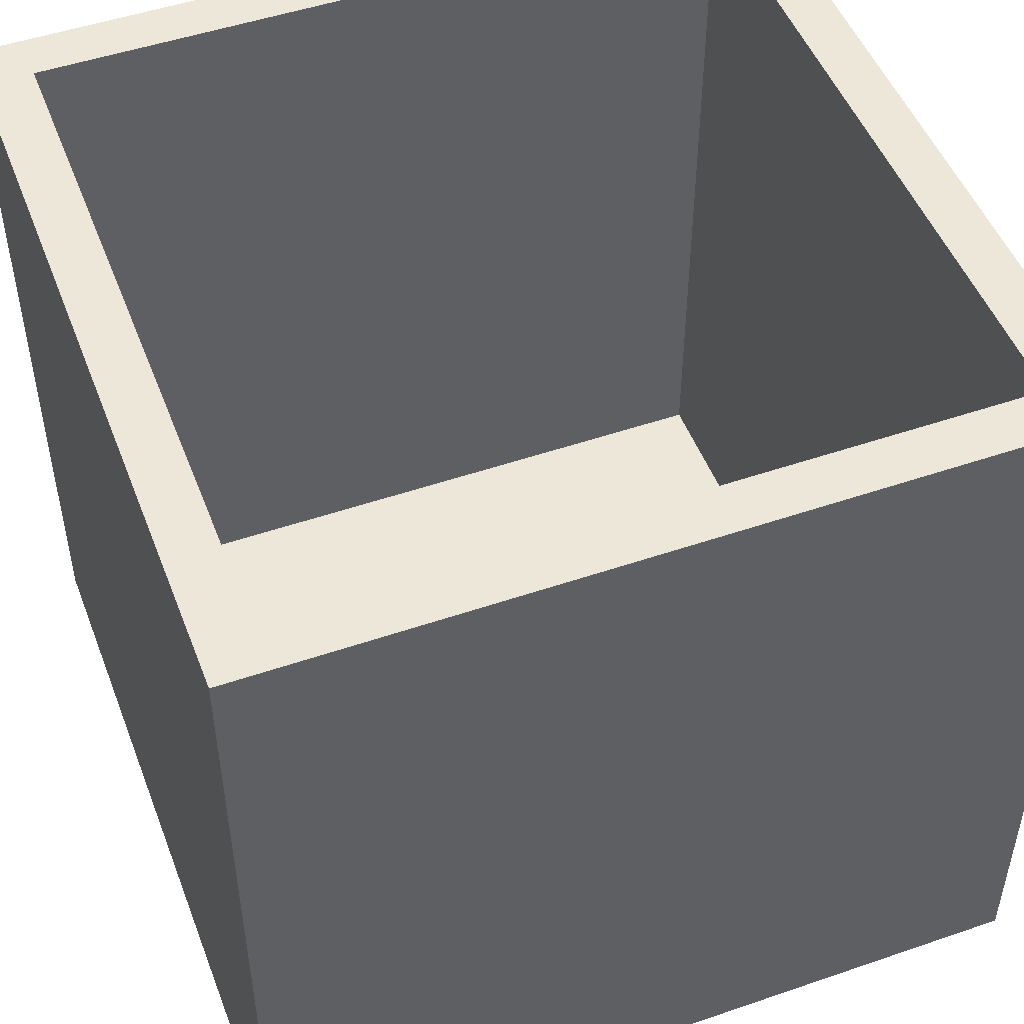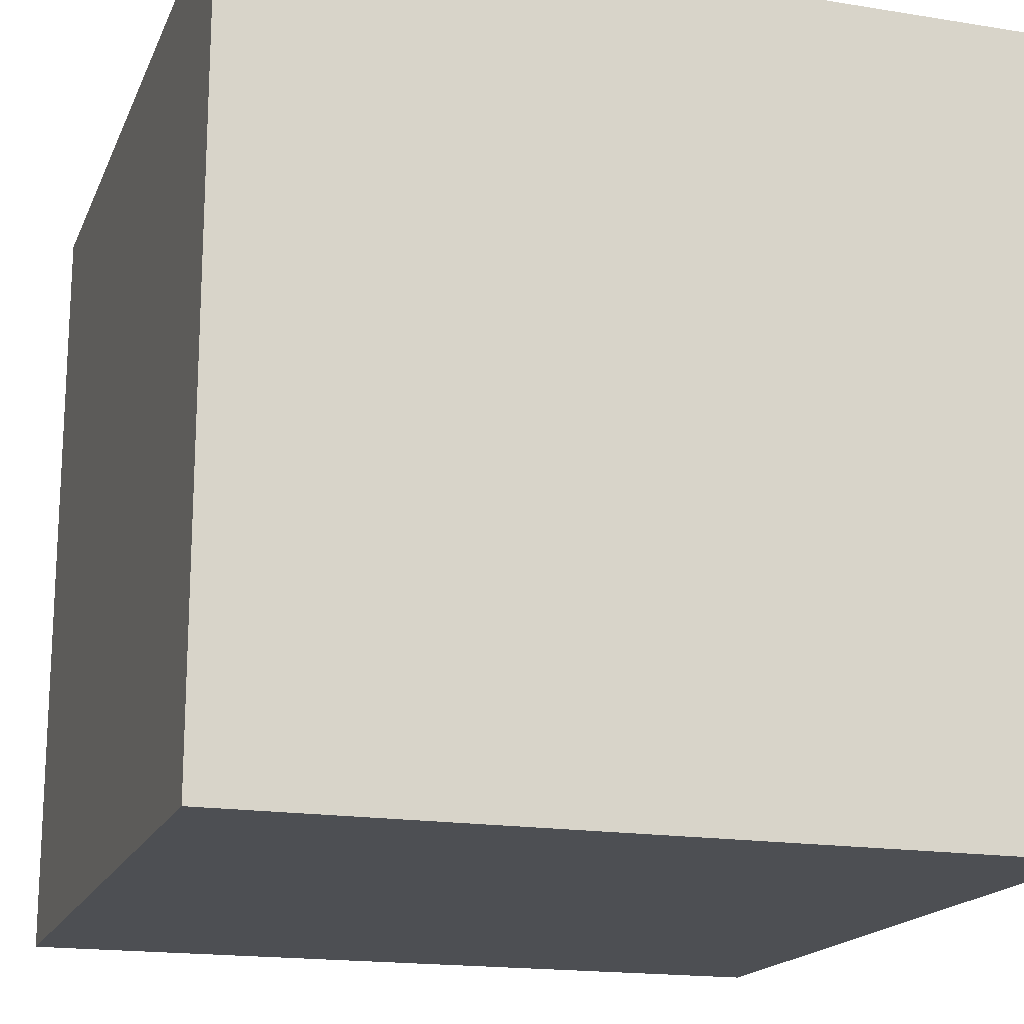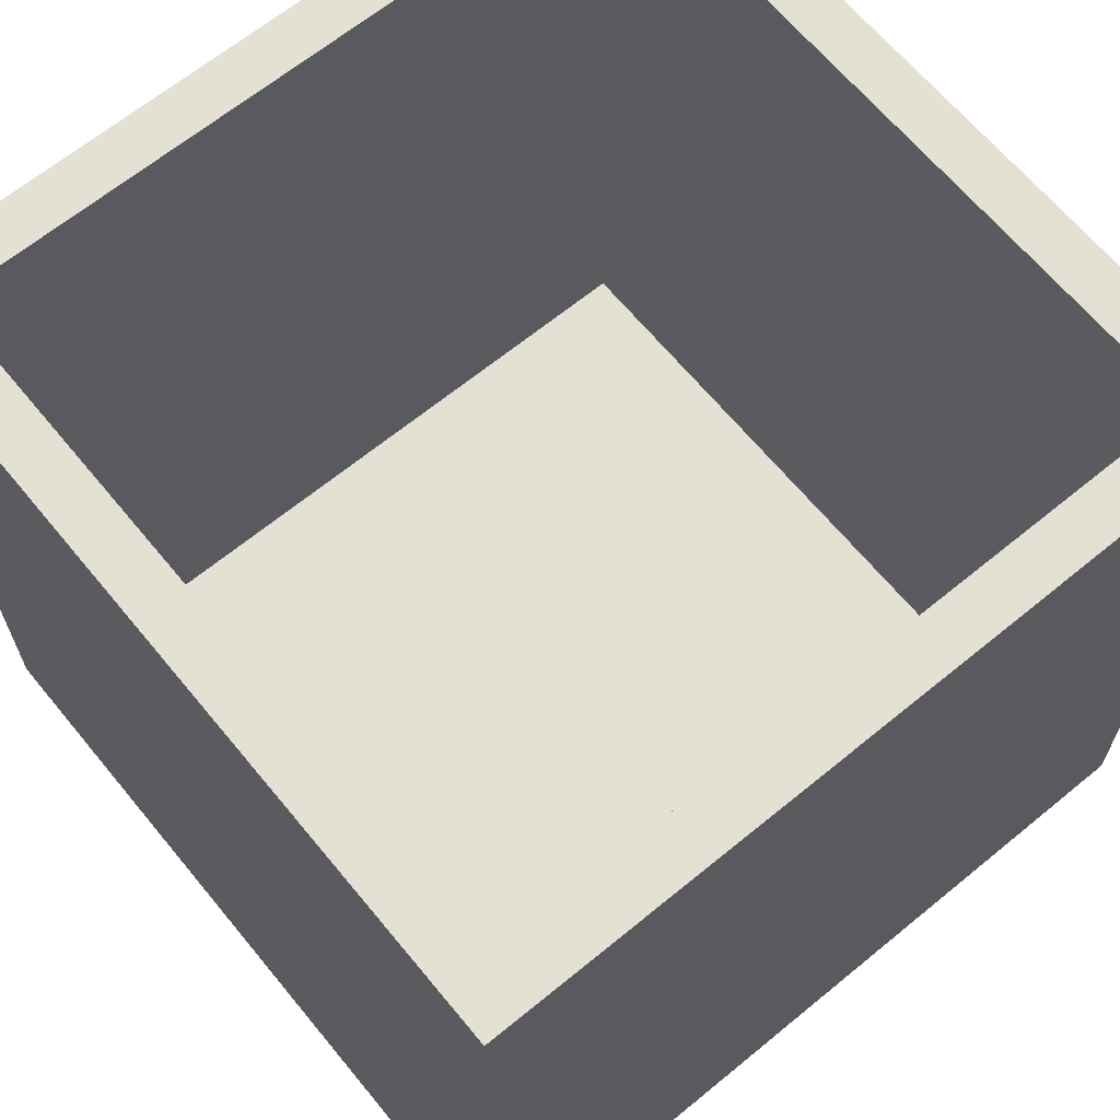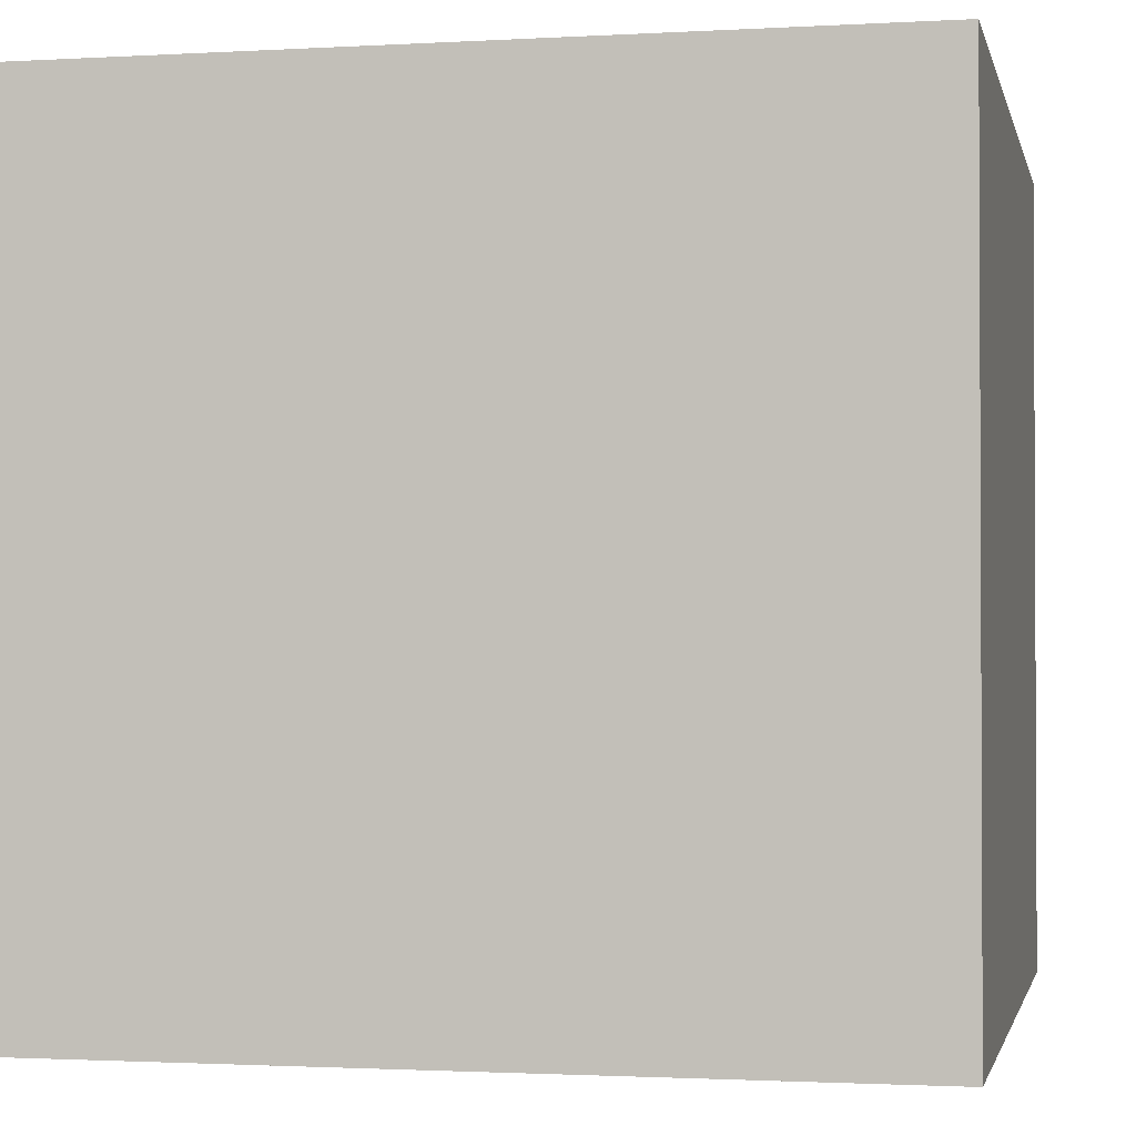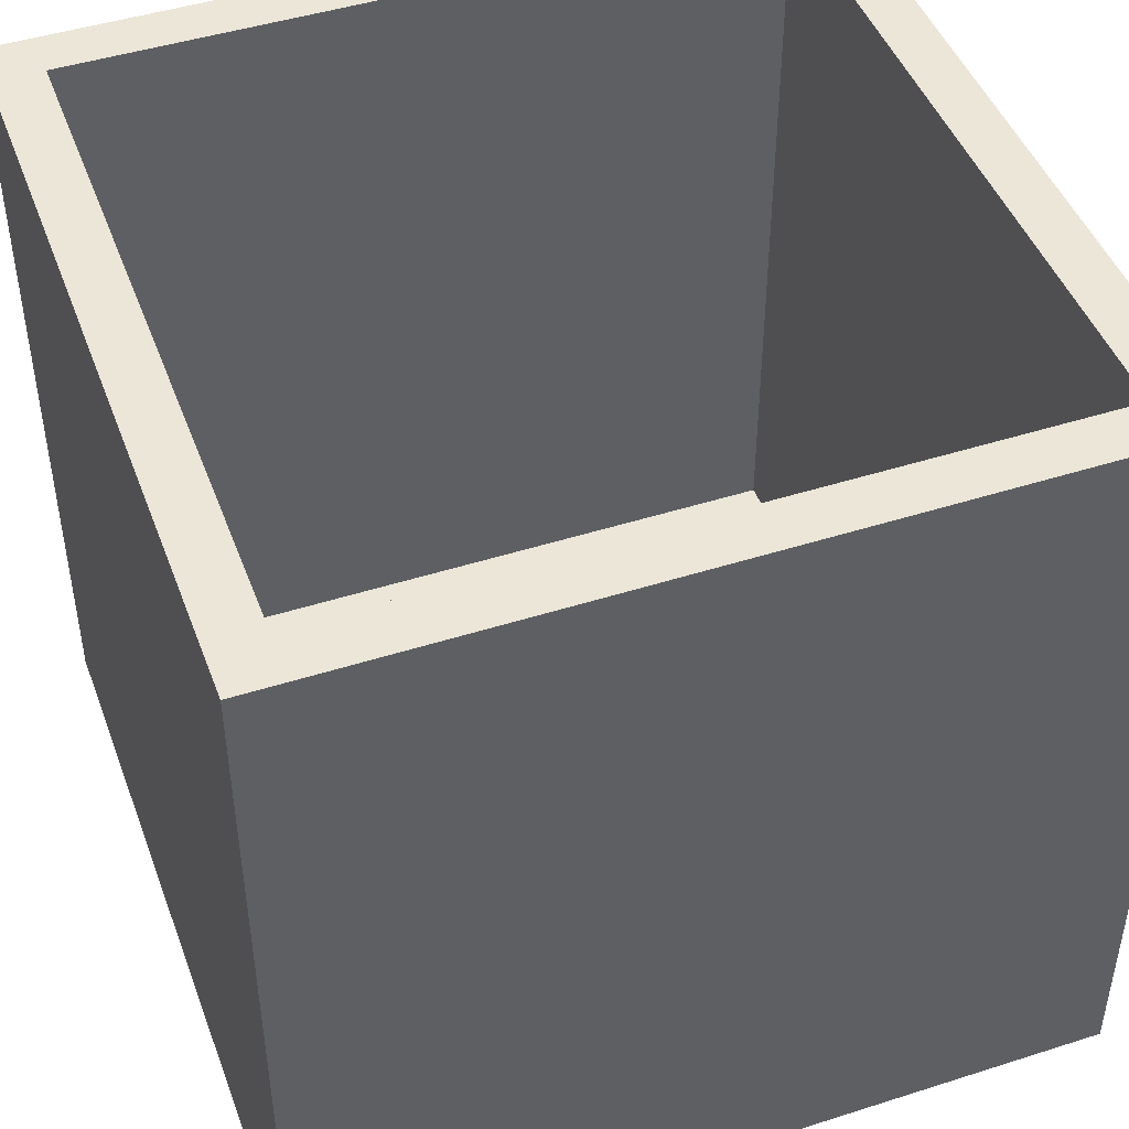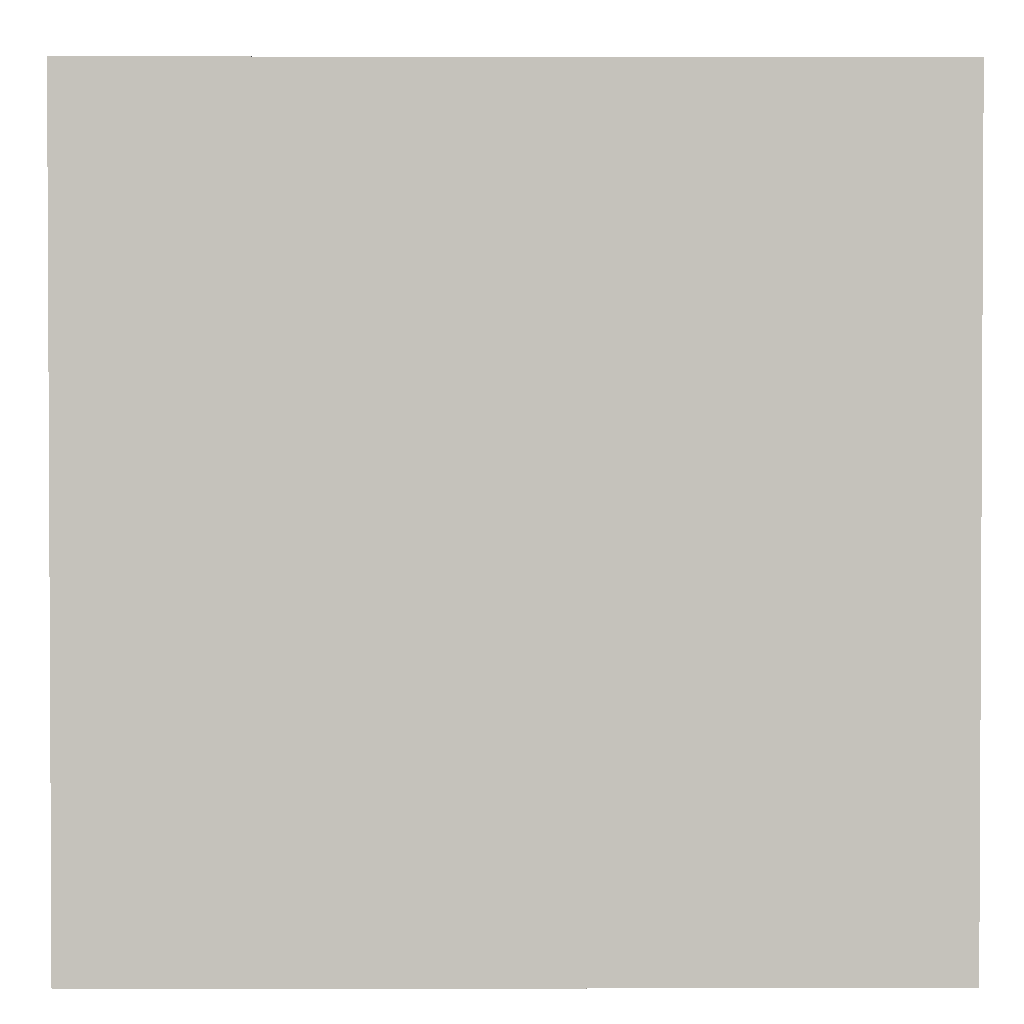
<metadata>
{"format":"obj","ext":"obj","renderer":"f3d","projection":"perspective","resolution":1024,"background":"white","views":[{"elev":49.8,"azim":159.3,"up":"+Y"},{"elev":-17.5,"azim":162.2,"up":"+Y"},{"elev":65.7,"azim":50.5,"up":"+Y"},{"elev":-1.6,"azim":-78.1,"up":"+Y"},{"elev":46.3,"azim":-20.0,"up":"+Y"},{"elev":1.6,"azim":-90.5,"up":"+Z"}]}
</metadata>
<code>
o basket_Cube.001
v -0.5 -0.5 0.5
v -0.5 -0.5 -0.5
v 0.5 -0.5 -0.5
v 0.5 -0.5 0.5
v -0.5 0.5 0.5
v -0.5 0.5 -0.5
v 0.5 0.5 -0.5
v 0.5 0.5 0.5
v -0.4375 0.5 0.4375
v -0.4375 0.5 -0.4375
v 0.4375 0.5 -0.4375
v 0.4375 0.5 0.4375
v -0.4375 -0.4375 0.4375
v -0.4375 -0.4375 -0.4375
v 0.4375 -0.4375 -0.4375
v 0.4375 -0.4375 0.4375
f 5 6 2 1
f 6 7 3 2
f 7 8 4 3
f 8 5 1 4
f 1 2 3 4
f 5 8 12 9
f 8 7 11 12
f 7 6 10 11
f 6 5 9 10
f 9 12 16 13
f 12 11 15 16
f 11 10 14 15
f 10 9 13 14
f 13 16 15 14

</code>
